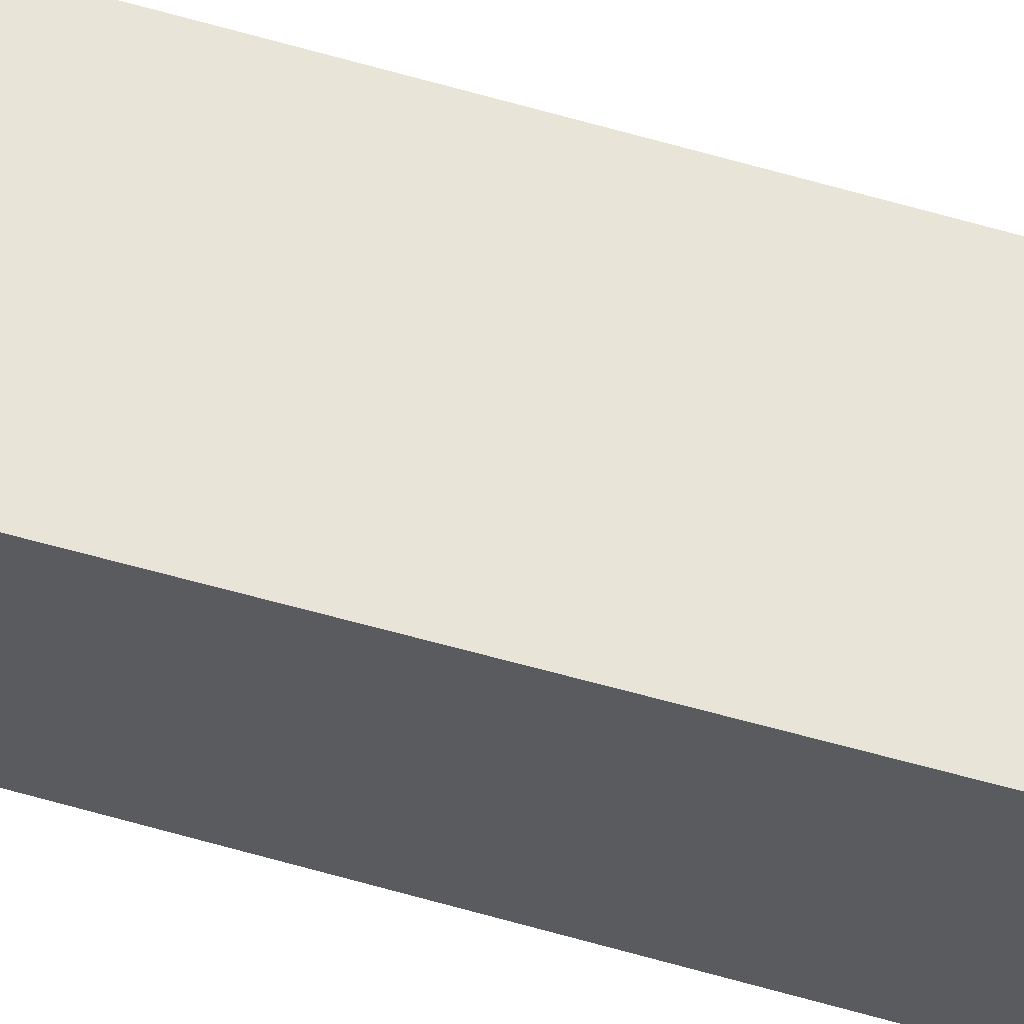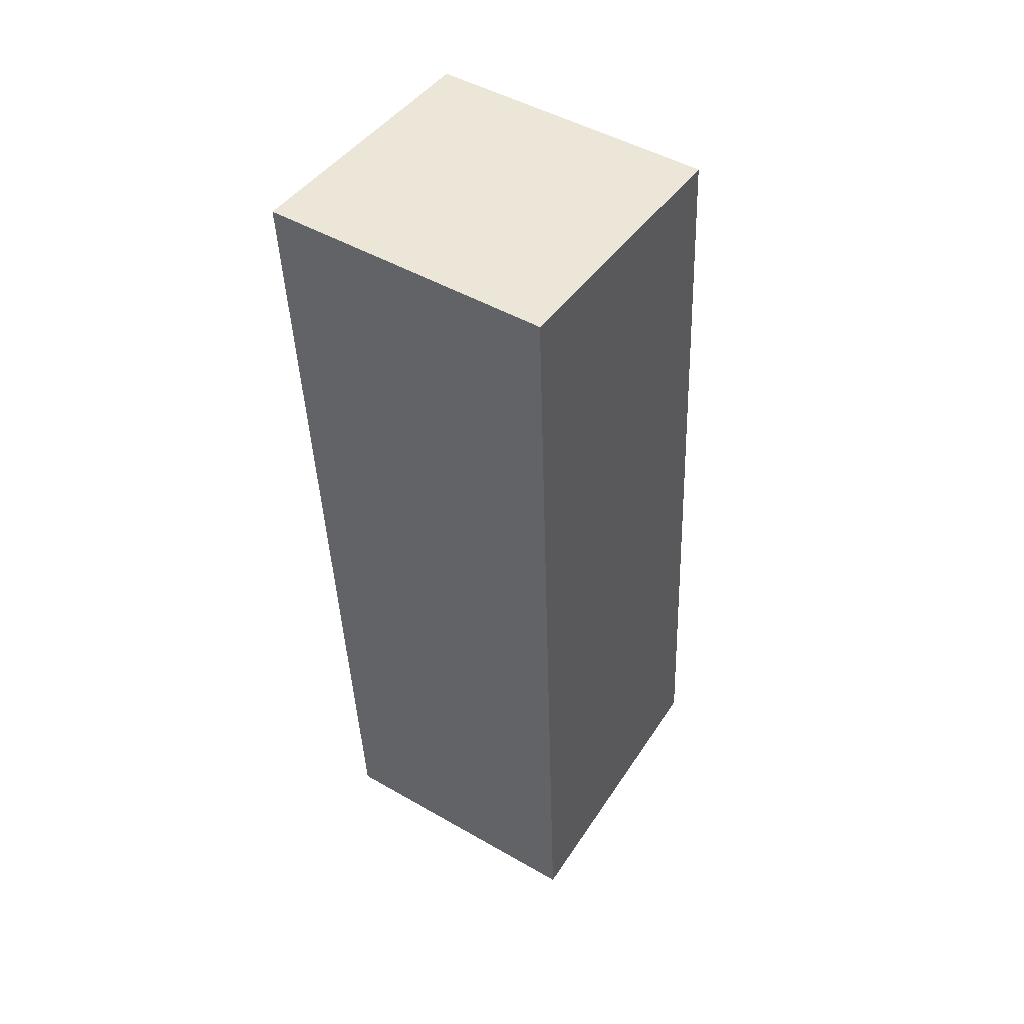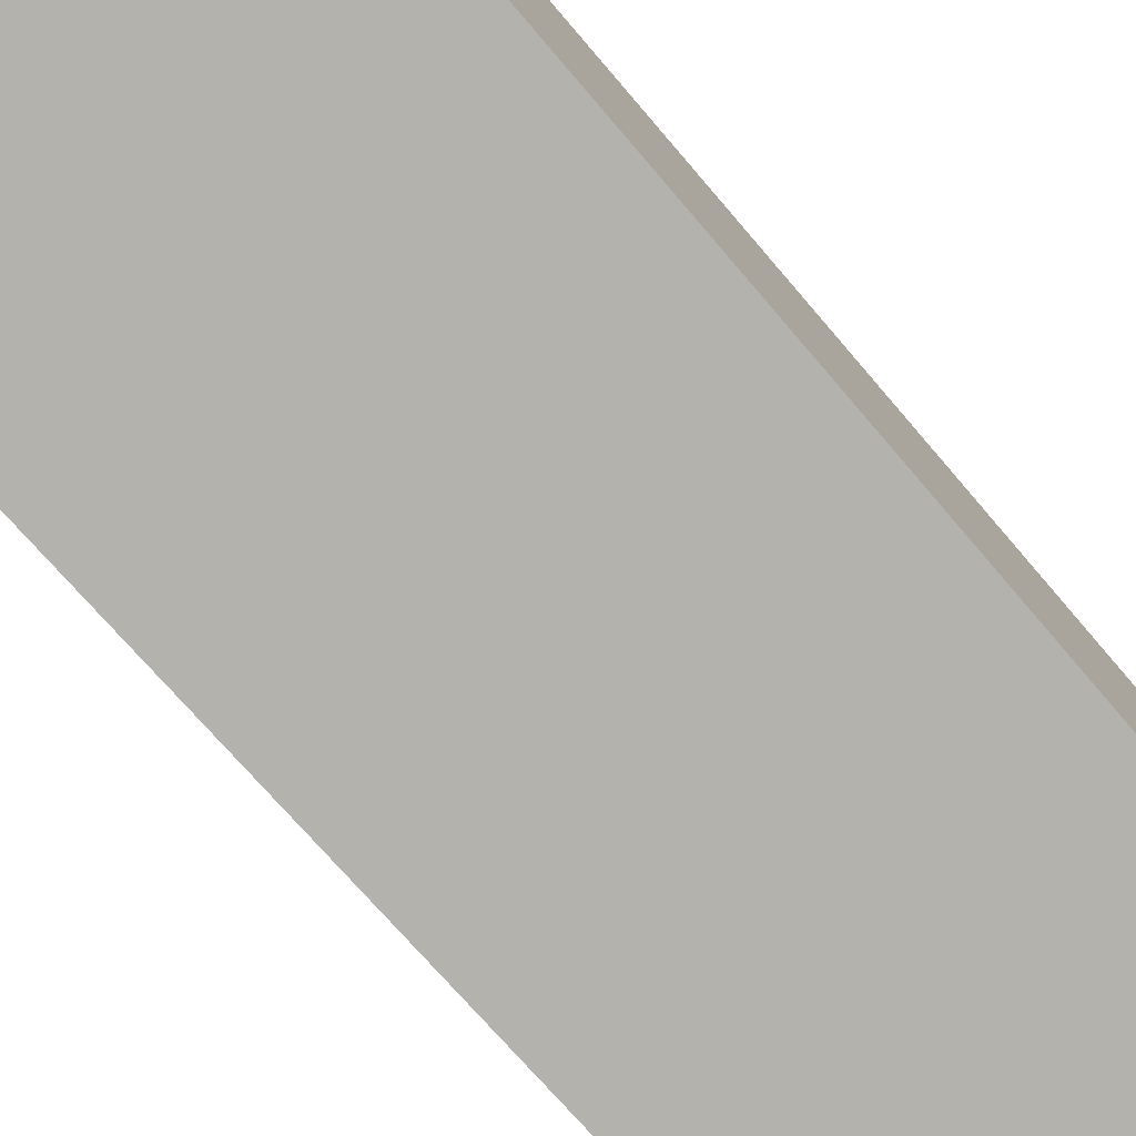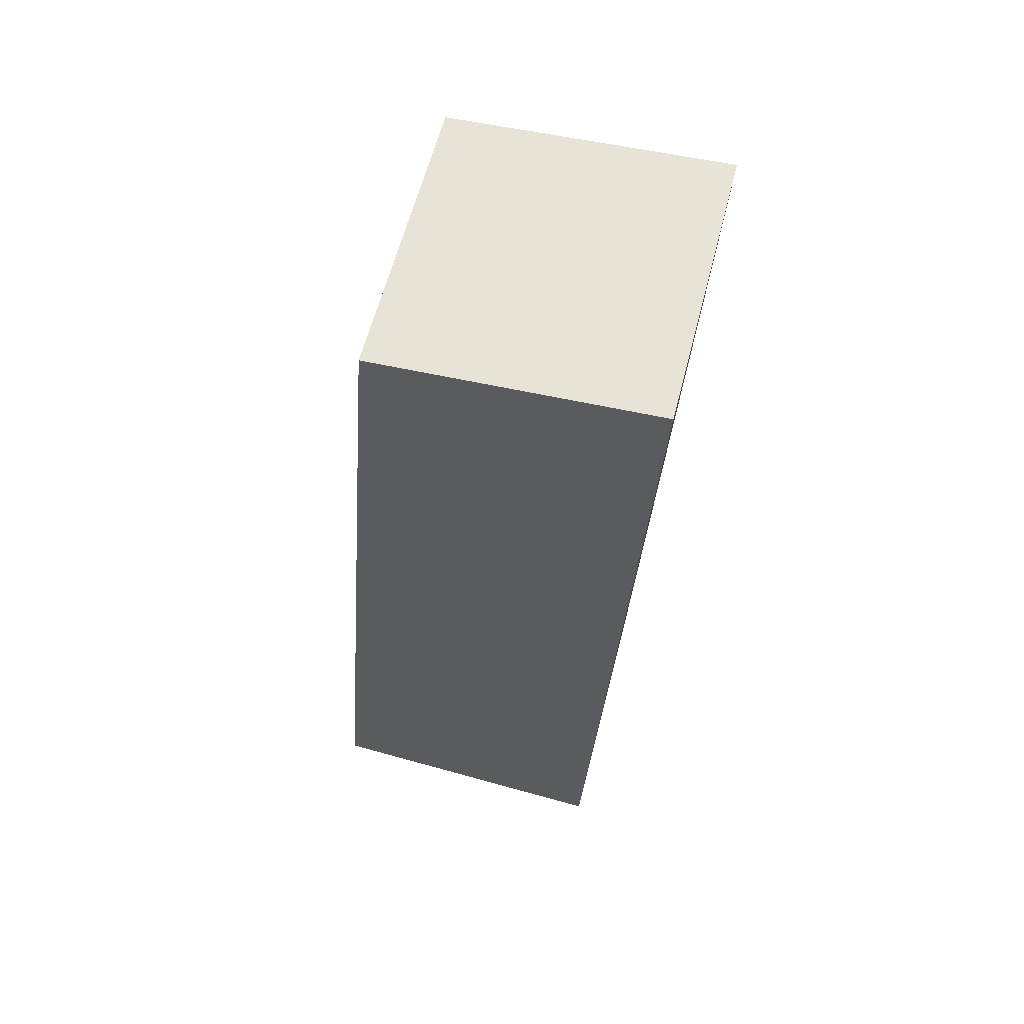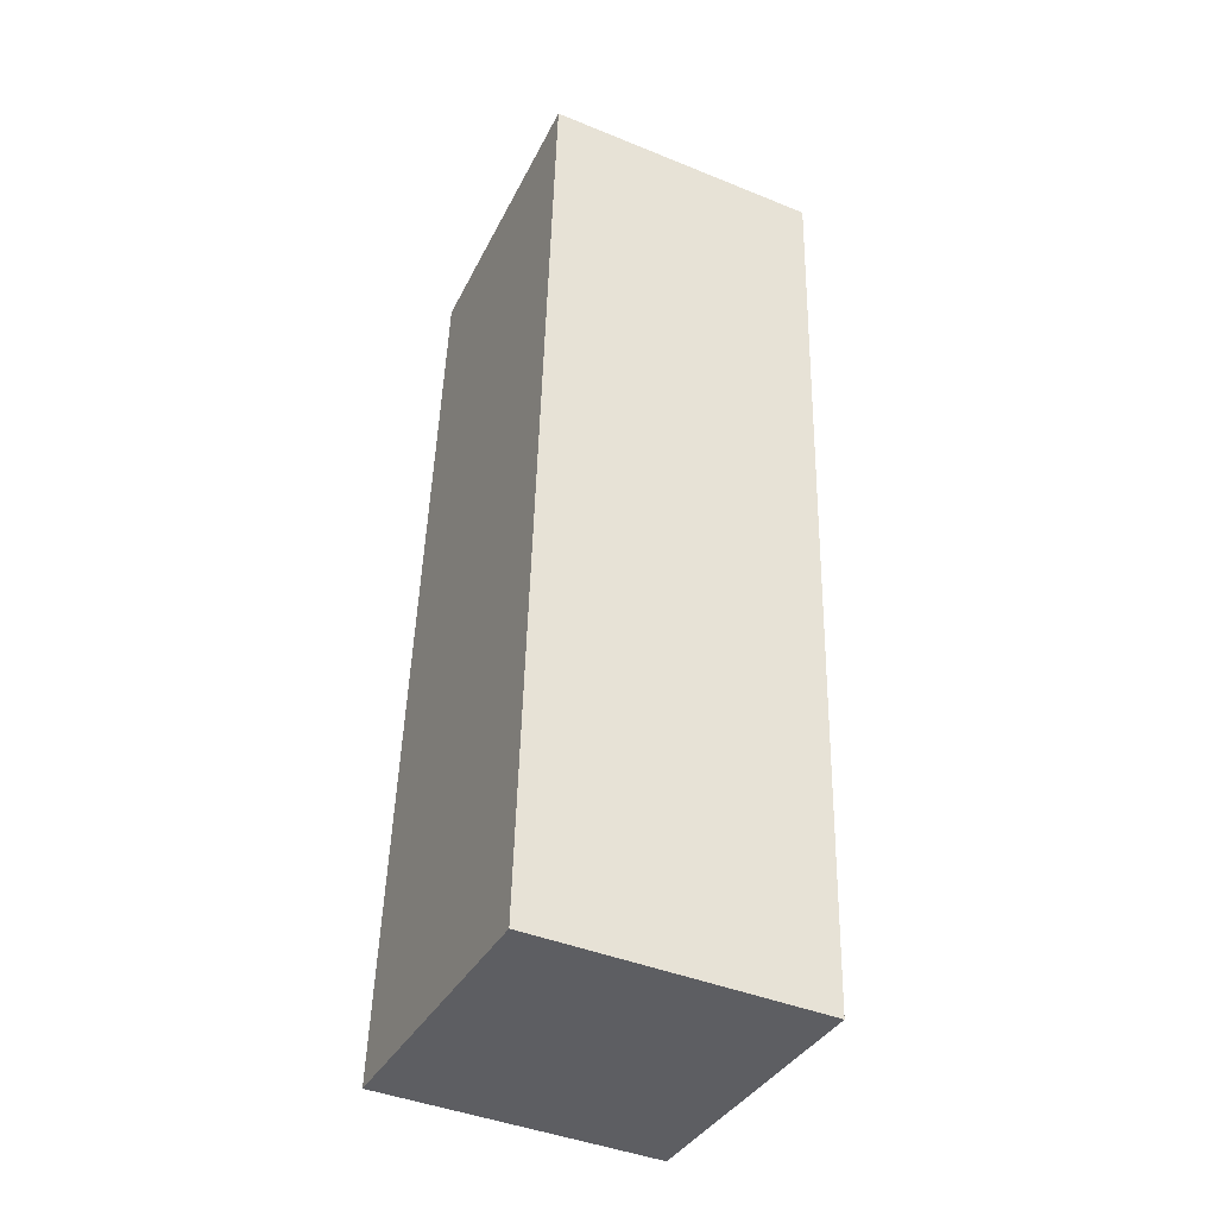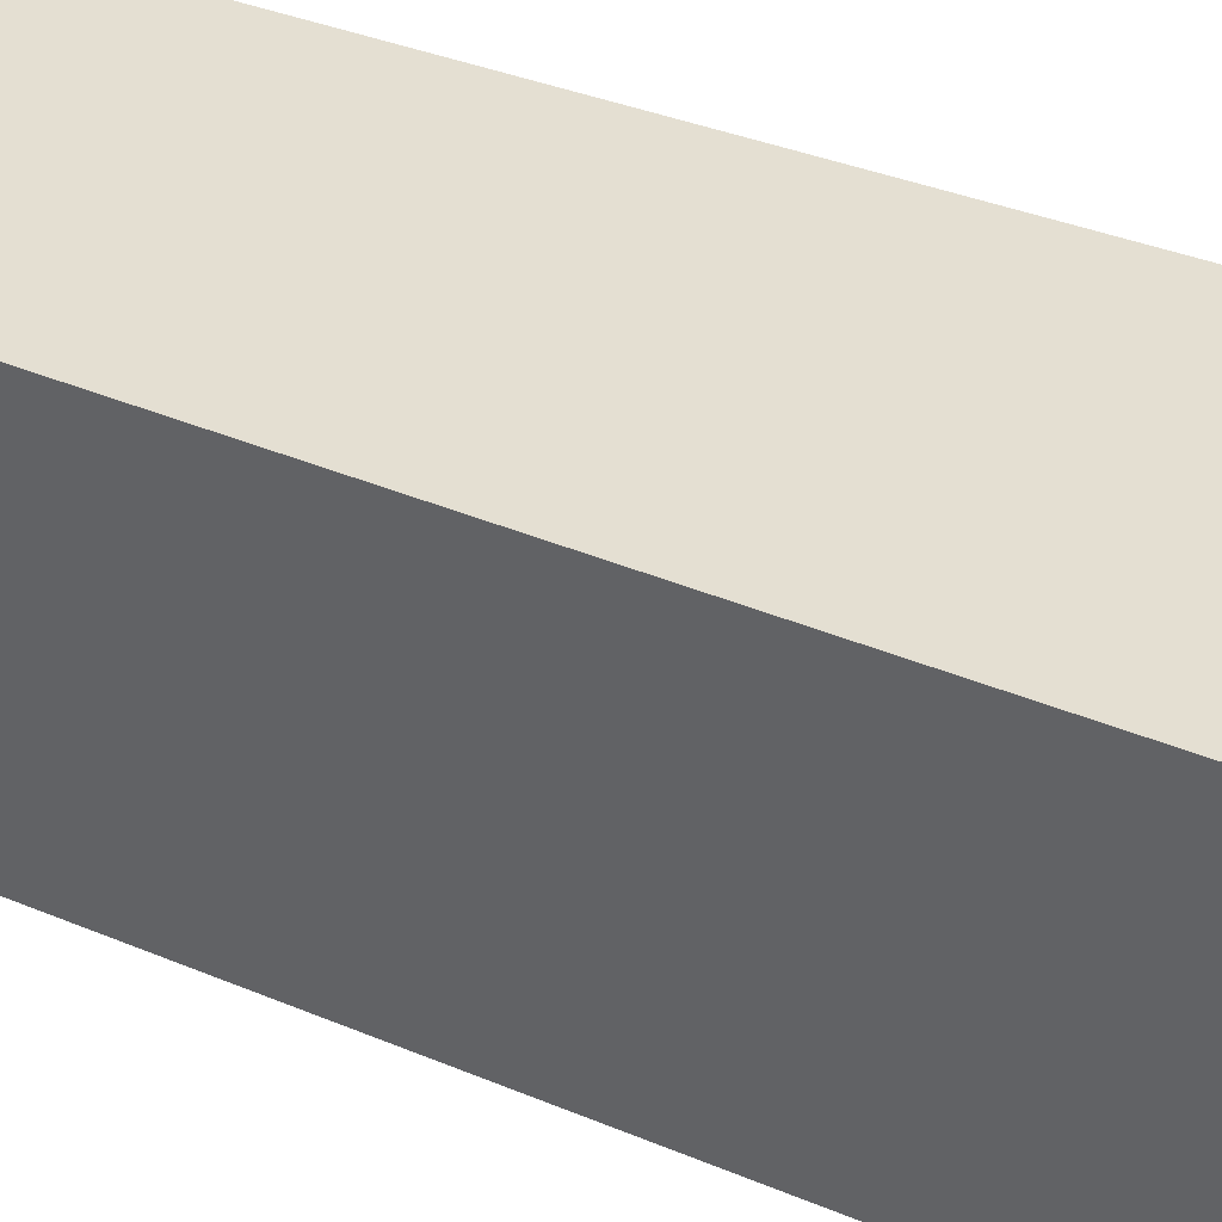
<metadata>
{"format":"obj","ext":"obj","renderer":"f3d","projection":"perspective","resolution":1024,"background":"white","views":[{"elev":60.5,"azim":102.9,"up":"+Z"},{"elev":47.7,"azim":122.9,"up":"+Y"},{"elev":-79.4,"azim":37.6,"up":"+Z"},{"elev":60.5,"azim":14.3,"up":"+Y"},{"elev":-42.5,"azim":64.1,"up":"+Y"},{"elev":37.0,"azim":-65.8,"up":"+Z"}]}
</metadata>
<code>
g mesh11
v -5.458 7.99 0
v -5.163 11.59 0
v -4.077 11.64 0
v -4.275 7.891 0
v -5.458 7.99 -1.113
v -5.163 11.59 -1.113
v -4.077 11.64 -1.113
v -4.275 7.891 -1.113
f 1 4 2
f 3 2 4
f 6 8 5
f 8 6 7
f 1 5 8 4
f 2 6 5 1
f 3 7 6 2
f 4 8 7 3

</code>
